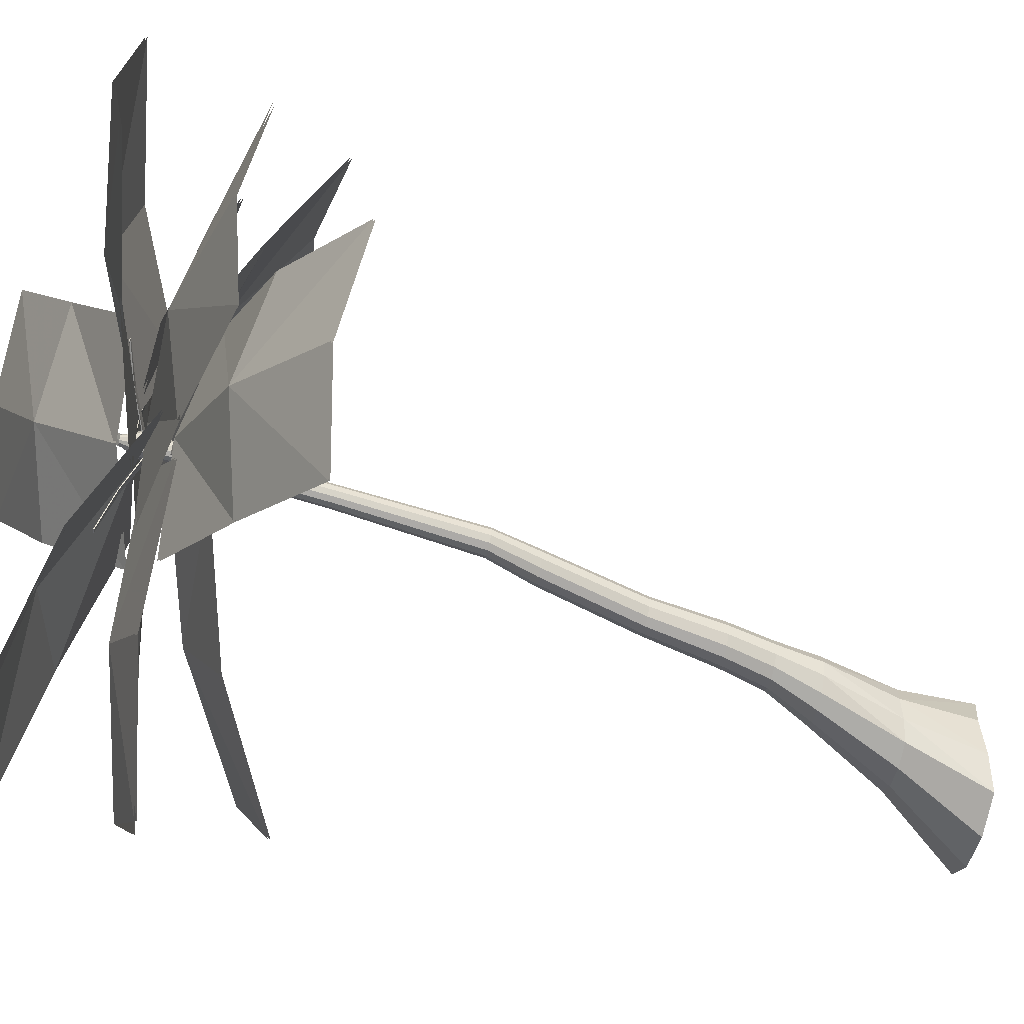
<metadata>
{"format":"obj","ext":"obj","renderer":"f3d","projection":"perspective","resolution":1024,"background":"white","views":[{"elev":-61.2,"azim":-103.1,"up":"+Z"}]}
</metadata>
<code>
o Plane.001_Plane.000
v -1.555 9.701 2.079
v -1.555 9.701 0.2976
v -0.2296 9.419 0.2976
v -0.2296 9.451 2.079
v -2.88 9.393 2.079
v -2.88 9.617 0.2976
v -1.555 9.287 3.861
v -0.2296 9.102 3.861
v -2.88 9.071 3.861
f 1 2 3
f 2 1 5
f 1 4 8
f 1 7 9
f 4 1 3
f 6 2 5
f 7 1 8
f 5 1 9
o Plane.016
v -3.13 8.825 -1.314
v -1.837 9.249 -0.164
v -2.668 8.976 0.8711
v -3.966 8.583 -0.2837
v -2.195 8.526 -2.255
v -0.9416 9.168 -1.141
v -4.35 7.999 -2.398
v -5.197 7.819 -1.378
v -3.431 7.789 -3.354
f 10 11 12
f 11 10 14
f 10 13 17
f 10 16 18
f 13 10 12
f 15 11 14
f 16 10 17
f 14 10 18
o Cube.002
v -1.758 9.35 0.6041
v -1.573 9.477 0.1168
v -1.574 9.488 0.1194
v -1.759 9.361 0.6067
v -1.643 9.482 0.09456
v -1.713 9.477 0.06994
v -1.714 9.488 0.07253
v -1.644 9.493 0.09715
v -1.858 9.35 0.571
v -1.998 9.173 1.061
v -1.999 9.184 1.063
v -1.858 9.361 0.5736
v -1.97 9.178 1.071
v -1.941 9.173 1.08
v -1.941 9.184 1.083
v -1.971 9.189 1.074
v -1.809 9.366 0.5913
v -1.808 9.355 0.5887
f 20 21 22
f 24 25 26
f 28 29 30
f 32 33 34
f 35 26 25
f 20 19 36
f 20 23 26
f 28 31 34
f 21 26 35
f 24 23 36
f 32 19 22
f 27 30 25
f 34 35 30
f 19 32 31
f 22 35 34
f 27 36 31
f 19 20 22
f 23 24 26
f 27 28 30
f 31 32 34
f 30 35 25
f 23 20 36
f 21 20 26
f 29 28 34
f 22 21 35
f 27 24 36
f 33 32 22
f 24 27 25
f 29 34 30
f 36 19 31
f 33 22 34
f 28 27 31
o Cube.005
v -1.126 9.448 -0.437
v -1.558 9.448 -0.1193
v -1.558 9.46 -0.1193
v -1.126 9.46 -0.437
v -1.512 9.453 -0.06148
v -1.466 9.448 -0.003695
v -1.466 9.46 -0.003695
v -1.512 9.465 -0.06148
v -1.06 9.448 -0.3553
v -0.6546 9.397 -0.7069
v -0.6546 9.409 -0.7069
v -1.06 9.46 -0.3553
v -0.6736 9.403 -0.7308
v -0.6927 9.397 -0.7546
v -0.6927 9.409 -0.7546
v -0.6736 9.414 -0.7308
v -1.093 9.465 -0.3961
v -1.093 9.453 -0.3961
f 38 39 40
f 42 43 44
f 46 47 48
f 50 51 52
f 53 44 43
f 38 37 54
f 38 41 44
f 46 49 52
f 39 44 53
f 42 41 54
f 50 37 40
f 45 48 43
f 52 53 48
f 37 50 49
f 40 53 52
f 45 54 49
f 37 38 40
f 41 42 44
f 45 46 48
f 49 50 52
f 48 53 43
f 41 38 54
f 39 38 44
f 47 46 52
f 40 39 53
f 45 42 54
f 51 50 40
f 42 45 43
f 47 52 48
f 54 37 49
f 51 40 52
f 46 45 49
o Cube.003
v -1.039 9.105 -0.2367
v -1.536 9.252 -0.09562
v -1.533 9.263 -0.09798
v -1.037 9.116 -0.239
v -1.509 9.266 -0.02783
v -1.485 9.27 0.04209
v -1.483 9.281 0.03974
v -1.507 9.277 -0.03018
v -1.003 9.118 -0.1394
v -0.5327 8.917 -0.3104
v -0.5301 8.928 -0.3128
v -1.001 9.129 -0.1417
v -0.542 8.919 -0.34
v -0.5537 8.91 -0.3673
v -0.5511 8.921 -0.3697
v -0.5394 8.93 -0.3423
v -1.017 9.128 -0.1914
v -1.02 9.117 -0.1891
f 56 57 58
f 60 61 62
f 64 65 66
f 68 69 70
f 71 62 61
f 56 55 72
f 56 59 62
f 64 67 70
f 57 62 71
f 60 59 72
f 68 55 58
f 63 66 61
f 70 71 66
f 55 68 67
f 58 71 70
f 63 72 67
f 55 56 58
f 59 60 62
f 63 64 66
f 67 68 70
f 66 71 61
f 59 56 72
f 57 56 62
f 65 64 70
f 58 57 71
f 63 60 72
f 69 68 58
f 60 63 61
f 65 70 66
f 72 55 67
f 69 58 70
f 64 63 67
o Plane.011
v 0.01842 9.505 -1.336
v -0.8083 9.255 -2.372
v -2.201 9.223 -1.26
v -1.374 9.505 -0.2243
v 0.8451 9.196 -0.2996
v -0.5474 9.421 0.8117
v 1.411 9.091 -2.447
v 0.5843 8.906 -3.483
v 2.238 8.875 -1.411
f 73 74 75
f 77 73 76
f 73 79 80
f 73 77 81
f 76 73 75
f 78 77 76
f 74 73 80
f 79 73 81
o Cylinder
v 0.1174 1.005 -0.5834
v -0.2777 2.003 -0.3819
v -0.08671 2.003 -0.3307
v 0.4091 1.005 -0.5052
v 0.05308 2.003 -0.191
v 0.6226 1.005 -0.2917
v 0.1042 2.003 0
v 0.7008 1.005 0
v 0.05308 2.003 0.191
v 0.6226 1.005 0.2917
v -0.08671 2.003 0.3307
v 0.4091 1.005 0.5052
v -0.2777 2.003 0.3819
v 0.1174 1.005 0.5834
v -0.4686 2.003 0.3307
v -0.1743 1.005 0.5052
v -0.6084 2.003 0.191
v -0.3314 1.043 0.2917
v -0.6596 2.003 0
v -0.3943 1.073 0
v -0.6084 2.003 -0.191
v -0.3314 1.043 -0.2917
v -0.4799 2.562 -0.2757
v -0.6178 2.562 -0.2387
v -0.7446 3.12 -0.219
v -0.6181 3.12 -0.2528
v -0.1743 1.005 -0.5052
v -0.4686 2.003 -0.3307
v 0.5068 0.002753 -1
v 1.007 0.002753 -0.866
v 1.373 0.002753 -0.5
v 1.507 0.002753 0
v 1.373 0.002753 0.5
v 1.007 0.002753 0.866
v 0.5068 0.002753 1
v 0.006816 0.002753 0.866
v -0.2257 0.09177 0.5
v -0.3235 0.1641 0
v -0.2257 0.09177 -0.5
v 0.006815 0.002753 -0.866
v -0.886 4.022 -0.1864
v -0.7784 4.022 -0.2152
v -0.7187 2.562 -0.1378
v -0.8371 3.12 -0.1264
v -0.7556 2.562 0
v -0.871 3.12 1e-06
v -0.7187 2.562 0.1378
v -0.8371 3.12 0.1264
v -0.6178 2.562 0.2387
v -0.7446 3.12 0.219
v -0.4799 2.562 0.2757
v -0.6181 3.12 0.2528
v -0.3421 2.562 0.2387
v -0.4917 3.12 0.219
v -0.2412 2.562 0.1378
v -0.3992 3.12 0.1264
v -0.2043 2.562 0
v -0.3653 3.12 1e-06
v -0.2412 2.562 -0.1378
v -0.3992 3.12 -0.1264
v -0.3421 2.562 -0.2387
v -0.4917 3.12 -0.219
v -1.201 5.267 -0.1708
v -1.103 5.267 -0.1973
v -0.9648 4.022 -0.1076
v -0.9936 4.022 1e-06
v -0.9648 4.022 0.1076
v -0.886 4.022 0.1864
v -0.7784 4.022 0.2152
v -0.6708 4.022 0.1864
v -0.592 4.022 0.1076
v -0.5632 4.022 1e-06
v -0.592 4.022 -0.1076
v -0.6708 4.022 -0.1864
v -1.357 5.848 -0.1426
v -1.275 5.848 -0.1646
v -1.274 5.267 -0.09863
v -1.3 5.267 1e-06
v -1.274 5.267 0.09863
v -1.201 5.267 0.1708
v -1.103 5.267 0.1973
v -1.004 5.267 0.1708
v -0.932 5.267 0.09863
v -0.9056 5.267 1e-06
v -0.932 5.267 -0.09863
v -1.004 5.267 -0.1708
v -1.511 7.523 -0.1144
v -1.445 7.523 -0.1321
v -1.418 5.848 -0.08231
v -1.44 5.848 1e-06
v -1.418 5.848 0.08231
v -1.357 5.848 0.1426
v -1.275 5.848 0.1646
v -1.193 5.848 0.1426
v -1.133 5.848 0.08231
v -1.11 5.848 1e-06
v -1.133 5.848 -0.08231
v -1.193 5.848 -0.1426
v -1.649 9.358 -0.09788
v -1.592 9.358 -0.113
v -1.56 7.523 -0.06604
v -1.577 7.523 1e-06
v -1.56 7.523 0.06604
v -1.511 7.523 0.1144
v -1.445 7.523 0.1321
v -1.379 7.523 0.1144
v -1.331 7.523 0.06604
v -1.313 7.523 1e-06
v -1.331 7.523 -0.06604
v -1.379 7.523 -0.1144
v -1.69 9.358 -0.05651
v -1.705 9.358 2e-06
v -1.69 9.358 0.05652
v -1.649 9.358 0.09789
v -1.592 9.358 0.113
v -1.535 9.358 0.09789
v -1.494 9.358 0.05652
v -1.479 9.358 2e-06
v -1.494 9.358 -0.05651
v -1.535 9.358 -0.09788
v -1.595 9.59 -0.1546
v -1.673 9.59 -0.1339
v -1.626 9.822 -0.04765
v -1.599 9.822 -0.05502
v -1.729 9.59 -0.07728
v -1.647 9.822 -0.02751
v -1.75 9.59 2e-06
v -1.654 9.822 2e-06
v -1.729 9.59 0.07729
v -1.647 9.822 0.02751
v -1.673 9.59 0.1339
v -1.626 9.822 0.04765
v -1.595 9.59 0.1546
v -1.599 9.822 0.05502
v -1.518 9.59 0.1339
v -1.571 9.822 0.04765
v -1.462 9.59 0.07729
v -1.551 9.822 0.02751
v -1.441 9.59 2e-06
v -1.544 9.822 2e-06
v -1.462 9.59 -0.07728
v -1.551 9.822 -0.02751
v -1.518 9.59 -0.1339
v -1.571 9.822 -0.04765
f 83 84 85
f 84 86 87
f 86 88 89
f 89 88 90
f 91 90 92
f 93 92 94
f 95 94 96
f 97 96 98
f 99 98 100
f 100 102 103
f 104 105 106
f 82 108 109
f 102 109 108
f 82 85 111
f 85 87 112
f 87 89 113
f 113 89 91
f 114 91 93
f 115 93 95
f 116 95 97
f 117 97 99
f 118 99 101
f 101 103 120
f 110 121 108
f 103 108 121
f 107 106 122
f 105 124 125
f 124 126 127
f 128 129 127
f 130 131 129
f 132 133 131
f 134 135 133
f 136 137 135
f 138 139 137
f 138 140 141
f 140 142 143
f 142 104 107
f 83 109 105
f 109 102 124
f 102 100 126
f 98 128 126
f 96 130 128
f 94 132 130
f 92 134 132
f 90 136 134
f 88 138 136
f 88 86 140
f 86 84 142
f 84 83 104
f 123 122 144
f 106 125 146
f 125 127 147
f 129 148 147
f 131 149 148
f 133 150 149
f 135 151 150
f 137 152 151
f 139 153 152
f 139 141 154
f 141 143 155
f 143 107 123
f 145 144 156
f 122 146 158
f 146 147 159
f 148 160 159
f 149 161 160
f 150 162 161
f 151 163 162
f 152 164 163
f 153 165 164
f 153 154 166
f 154 155 167
f 155 123 145
f 157 156 168
f 144 158 170
f 158 159 171
f 160 172 171
f 161 173 172
f 162 174 173
f 163 175 174
f 164 176 175
f 165 177 176
f 165 166 178
f 166 167 179
f 167 145 157
f 169 168 180
f 156 170 182
f 170 171 183
f 172 184 183
f 173 185 184
f 174 186 185
f 175 187 186
f 176 188 187
f 177 189 188
f 177 178 190
f 178 179 191
f 179 157 169
f 168 182 192
f 182 183 193
f 184 194 193
f 185 195 194
f 186 196 195
f 187 197 196
f 188 198 197
f 189 199 198
f 189 190 200
f 190 191 201
f 191 169 181
f 202 203 204
f 203 206 207
f 206 208 209
f 210 211 209
f 212 213 211
f 214 215 213
f 216 217 215
f 218 219 217
f 220 221 219
f 220 222 223
f 222 224 225
f 224 202 205
f 181 180 203
f 180 192 206
f 192 193 208
f 194 210 208
f 195 212 210
f 196 214 212
f 197 216 214
f 198 218 216
f 199 220 218
f 199 200 222
f 200 201 224
f 201 181 202
f 82 83 85
f 85 84 87
f 87 86 89
f 91 89 90
f 93 91 92
f 95 93 94
f 97 95 96
f 99 97 98
f 101 99 100
f 101 100 103
f 107 104 106
f 83 82 109
f 103 102 108
f 110 82 111
f 111 85 112
f 112 87 113
f 114 113 91
f 115 114 93
f 116 115 95
f 117 116 97
f 118 117 99
f 119 118 101
f 119 101 120
f 82 110 108
f 120 103 121
f 123 107 122
f 106 105 125
f 125 124 127
f 126 128 127
f 128 130 129
f 130 132 131
f 132 134 133
f 134 136 135
f 136 138 137
f 139 138 141
f 141 140 143
f 143 142 107
f 104 83 105
f 105 109 124
f 124 102 126
f 100 98 126
f 98 96 128
f 96 94 130
f 94 92 132
f 92 90 134
f 90 88 136
f 138 88 140
f 140 86 142
f 142 84 104
f 145 123 144
f 122 106 146
f 146 125 147
f 127 129 147
f 129 131 148
f 131 133 149
f 133 135 150
f 135 137 151
f 137 139 152
f 153 139 154
f 154 141 155
f 155 143 123
f 157 145 156
f 144 122 158
f 158 146 159
f 147 148 159
f 148 149 160
f 149 150 161
f 150 151 162
f 151 152 163
f 152 153 164
f 165 153 166
f 166 154 167
f 167 155 145
f 169 157 168
f 156 144 170
f 170 158 171
f 159 160 171
f 160 161 172
f 161 162 173
f 162 163 174
f 163 164 175
f 164 165 176
f 177 165 178
f 178 166 179
f 179 167 157
f 181 169 180
f 168 156 182
f 182 170 183
f 171 172 183
f 172 173 184
f 173 174 185
f 174 175 186
f 175 176 187
f 176 177 188
f 189 177 190
f 190 178 191
f 191 179 169
f 180 168 192
f 192 182 193
f 183 184 193
f 184 185 194
f 185 186 195
f 186 187 196
f 187 188 197
f 188 189 198
f 199 189 200
f 200 190 201
f 201 191 181
f 205 202 204
f 204 203 207
f 207 206 209
f 208 210 209
f 210 212 211
f 212 214 213
f 214 216 215
f 216 218 217
f 218 220 219
f 221 220 223
f 223 222 225
f 225 224 205
f 202 181 203
f 203 180 206
f 206 192 208
f 193 194 208
f 194 195 210
f 195 196 212
f 196 197 214
f 197 198 216
f 198 199 218
f 220 199 222
f 222 200 224
f 224 201 202
o Cube_Cube.001
v -1.544 9.669 0.6245
v -1.522 9.669 0.08799
v -1.522 9.681 0.08799
v -1.544 9.681 0.6245
v -1.596 9.674 0.08799
v -1.67 9.669 0.08799
v -1.67 9.681 0.08799
v -1.596 9.686 0.08799
v -1.648 9.669 0.6245
v -1.627 9.618 1.161
v -1.627 9.63 1.161
v -1.648 9.681 0.6245
v -1.596 9.624 1.161
v -1.565 9.618 1.161
v -1.565 9.63 1.161
v -1.596 9.635 1.161
v -1.596 9.686 0.6245
v -1.596 9.674 0.6245
f 227 228 229
f 231 232 233
f 235 236 237
f 239 240 241
f 242 233 232
f 227 226 243
f 227 230 233
f 235 238 241
f 228 233 242
f 231 230 243
f 239 226 229
f 234 237 232
f 241 242 237
f 226 239 238
f 229 242 241
f 234 243 238
f 226 227 229
f 230 231 233
f 234 235 237
f 238 239 241
f 237 242 232
f 230 227 243
f 228 227 233
f 236 235 241
f 229 228 242
f 234 231 243
f 240 239 229
f 231 234 232
f 236 241 237
f 243 226 238
f 240 229 241
f 235 234 238
o Cube.007
v -2.211 9.763 0.08688
v -1.707 9.579 0.09293
v -1.703 9.589 0.09281
v -2.208 9.774 0.08676
v -1.708 9.584 0.01898
v -1.712 9.579 -0.05486
v -1.708 9.589 -0.05498
v -1.704 9.594 0.01886
v -2.215 9.763 -0.01754
v -2.735 9.9 0.02031
v -2.731 9.911 0.02019
v -2.211 9.774 -0.01766
v -2.732 9.905 0.05079
v -2.733 9.9 0.08138
v -2.729 9.911 0.08125
v -2.728 9.916 0.05067
v -2.207 9.779 0.03449
v -2.211 9.768 0.03462
f 245 246 247
f 249 250 251
f 253 254 255
f 257 258 259
f 260 251 250
f 245 244 261
f 245 248 251
f 253 256 259
f 246 251 260
f 249 248 261
f 257 244 247
f 249 252 255
f 259 260 255
f 244 257 256
f 247 260 259
f 252 261 256
f 244 245 247
f 248 249 251
f 252 253 255
f 256 257 259
f 255 260 250
f 248 245 261
f 246 245 251
f 254 253 259
f 247 246 260
f 252 249 261
f 258 257 247
f 250 249 255
f 254 259 255
f 261 244 256
f 258 247 259
f 253 252 256
o Plane.008
v -0.726 10.32 -1.744
v -1.874 10.12 -2.421
v -2.615 9.412 -0.9625
v -1.472 9.647 -0.2739
v 0.5076 10.01 -1.26
v -0.2729 9.544 0.2874
v 0.08361 10.62 -3.357
v -1.074 10.47 -4.012
v 1.303 10.39 -2.842
f 262 263 264
f 266 262 265
f 262 268 269
f 262 266 270
f 265 262 264
f 267 266 265
f 263 262 269
f 268 262 270
o Plane.014
v -3.566 10.29 0.1178
v -1.894 9.681 0.06584
v -1.95 9.416 1.394
v -3.611 10.06 1.445
v -3.713 10 -1.204
v -1.964 9.602 -1.258
v -5.381 10.52 0.1741
v -5.403 10.34 1.501
v -5.496 10.31 -1.148
f 271 272 273
f 272 271 275
f 271 274 278
f 271 277 279
f 274 271 273
f 276 272 275
f 277 271 278
f 275 271 279
o Cube.006
v -2.211 9.518 -0.2019
v -1.726 9.518 0.02893
v -1.726 9.529 0.02893
v -2.211 9.529 -0.2019
v -1.697 9.523 -0.03905
v -1.668 9.518 -0.107
v -1.668 9.529 -0.107
v -1.697 9.534 -0.03905
v -2.17 9.518 -0.298
v -2.672 9.467 -0.4889
v -2.672 9.478 -0.4889
v -2.17 9.529 -0.298
v -2.684 9.472 -0.4608
v -2.696 9.467 -0.4328
v -2.696 9.478 -0.4328
v -2.684 9.484 -0.4608
v -2.191 9.534 -0.2499
v -2.191 9.523 -0.2499
f 280 281 282
f 285 286 287
f 289 290 291
f 293 294 295
f 296 287 286
f 281 280 297
f 281 284 287
f 289 292 295
f 282 287 296
f 285 284 297
f 293 280 283
f 288 291 286
f 295 296 291
f 280 293 292
f 283 296 295
f 288 297 292
f 283 280 282
f 284 285 287
f 288 289 291
f 292 293 295
f 291 296 286
f 284 281 297
f 282 281 287
f 290 289 295
f 283 282 296
f 288 285 297
f 294 293 283
f 285 288 286
f 290 295 291
f 297 280 292
f 294 283 295
f 289 288 292
o Plane.015
v -3.558 10.32 0.1175
v -3.602 10.08 1.445
v -1.941 9.439 1.393
v -1.885 9.704 0.06558
v -3.705 10.03 -1.204
v -1.955 9.625 -1.258
v -5.372 10.54 0.1738
v -5.395 10.37 1.501
v -5.487 10.34 -1.149
f 298 299 300
f 302 298 301
f 298 304 305
f 298 302 306
f 301 298 300
f 303 302 301
f 299 298 305
f 304 298 306
o Plane.005
v -2.221 9.058 1.953
v -0.9456 8.816 2.317
v -0.3944 9.209 0.669
v -1.673 9.482 0.3123
v -3.455 8.759 1.463
v -2.923 9.401 -0.127
v -2.739 8.232 3.501
v -1.468 8.052 3.879
v -3.98 8.022 3.032
f 307 308 309
f 311 307 310
f 307 313 314
f 307 311 315
f 310 307 309
f 312 311 310
f 308 307 314
f 313 307 315
o Plane.007
v 0.2987 8.732 -0.6701
v -1.326 9.228 -0.1346
v -1.845 8.801 -1.311
v -0.2126 8.335 -1.853
v 0.6851 8.597 0.6277
v -0.8896 9.307 1.117
v 1.831 7.84 -1.121
v 1.334 7.505 -2.317
v 2.238 7.794 0.1582
f 316 317 318
f 317 316 320
f 316 319 323
f 316 322 324
f 319 316 318
f 321 317 320
f 322 316 323
f 320 316 324
o Cube.008
v -2.076 9.14 -0.3616
v -1.701 9.268 0.00087
v -1.703 9.279 -0.000944
v -2.078 9.152 -0.3634
v -1.653 9.273 -0.0552
v -1.603 9.268 -0.1096
v -1.605 9.279 -0.1114
v -1.655 9.284 -0.05701
v -2.007 9.14 -0.4396
v -2.402 8.963 -0.7616
v -2.404 8.975 -0.7635
v -2.009 9.152 -0.4415
v -2.423 8.968 -0.7396
v -2.442 8.963 -0.716
v -2.444 8.975 -0.7178
v -2.425 8.98 -0.7414
v -2.044 9.157 -0.4032
v -2.042 9.145 -0.4014
f 325 326 327
f 330 331 332
f 334 335 336
f 338 339 340
f 341 332 331
f 326 325 342
f 326 329 332
f 334 337 340
f 327 332 341
f 330 329 342
f 338 325 328
f 333 336 331
f 340 341 336
f 325 338 337
f 328 341 340
f 333 342 337
f 328 325 327
f 329 330 332
f 333 334 336
f 337 338 340
f 336 341 331
f 329 326 342
f 327 326 332
f 335 334 340
f 328 327 341
f 333 330 342
f 339 338 328
f 330 333 331
f 335 340 336
f 342 325 337
f 339 328 340
f 334 333 337
o Plane.002_Plane.001
v -0.7857 10.78 1.534
v -1.459 9.853 0.1731
v -0.2071 9.491 -0.1984
v 0.4619 10.45 1.146
v -1.959 10.65 2.209
v -2.662 9.905 0.7327
v -0.05746 11.37 3.108
v 1.182 11.09 2.687
v -1.243 11.31 3.736
f 343 344 345
f 344 343 347
f 343 346 350
f 343 349 351
f 346 343 345
f 348 344 347
f 349 343 350
f 347 343 351
o Plane.013
v -3.544 9.55 -0.784
v -1.906 9.55 -0.08369
v -2.427 9.268 1.135
v -4.065 9.3 0.4347
v -3.023 9.241 -2.003
v -1.385 9.466 -1.302
v -5.183 9.135 -1.484
v -5.704 8.95 -0.2656
v -4.662 8.92 -2.703
f 352 353 354
f 353 352 356
f 352 355 359
f 352 358 360
f 355 352 354
f 357 353 356
f 358 352 359
f 356 352 360
o Cube.001_Cube.000
v -1.321 9.996 0.435
v -1.504 9.713 0.01661
v -1.505 9.723 0.01071
v -1.322 10.01 0.4291
v -1.572 9.724 0.04276
v -1.639 9.727 0.07422
v -1.641 9.737 0.06832
v -1.574 9.734 0.03686
v -1.417 10.01 0.4757
v -1.187 10.24 0.9032
v -1.189 10.25 0.8973
v -1.418 10.02 0.4698
v -1.16 10.24 0.8886
v -1.131 10.24 0.8794
v -1.133 10.25 0.8735
v -1.162 10.25 0.8827
v -1.371 10.01 0.4468
v -1.369 10 0.4526
f 361 362 363
f 366 367 368
f 370 371 372
f 374 375 376
f 377 368 367
f 362 361 378
f 362 365 368
f 370 373 376
f 363 368 377
f 366 365 378
f 374 361 364
f 369 372 367
f 376 377 372
f 361 374 373
f 364 377 376
f 369 378 373
f 364 361 363
f 365 366 368
f 369 370 372
f 373 374 376
f 372 377 367
f 365 362 378
f 363 362 368
f 371 370 376
f 364 363 377
f 369 366 378
f 375 374 364
f 366 369 367
f 371 376 372
f 378 361 373
f 375 364 376
f 370 369 373
o Cube.004
v -1.337 9.719 -0.5683
v -1.581 9.515 -0.1354
v -1.582 9.526 -0.1314
v -1.338 9.729 -0.5643
v -1.515 9.519 -0.1007
v -1.448 9.513 -0.06952
v -1.45 9.523 -0.06553
v -1.517 9.529 -0.09667
v -1.243 9.717 -0.5218
v -1.03 9.874 -0.9916
v -1.032 9.885 -0.9876
v -1.245 9.727 -0.5178
v -1.058 9.879 -1.003
v -1.085 9.875 -1.019
v -1.086 9.886 -1.015
v -1.06 9.89 -0.9995
v -1.292 9.733 -0.5392
v -1.291 9.723 -0.5432
f 379 380 381
f 384 385 386
f 388 389 390
f 392 393 394
f 395 386 385
f 380 379 396
f 380 383 386
f 388 391 394
f 381 386 395
f 384 383 396
f 392 379 382
f 384 387 390
f 394 395 390
f 379 392 391
f 382 395 394
f 387 396 391
f 382 379 381
f 383 384 386
f 387 388 390
f 391 392 394
f 390 395 385
f 383 380 396
f 381 380 386
f 389 388 394
f 382 381 395
f 387 384 396
f 393 392 382
f 385 384 390
f 389 394 390
f 396 379 391
f 393 382 394
f 388 387 391
o Plane.006
v 0.3042 8.755 -0.6752
v -0.2071 8.358 -1.858
v -1.839 8.824 -1.316
v -1.321 9.252 -0.1397
v 0.6906 8.62 0.6226
v -0.8841 9.331 1.112
v 1.837 7.864 -1.126
v 1.34 7.529 -2.322
v 2.244 7.817 0.1531
f 397 398 399
f 401 397 400
f 397 403 404
f 397 401 405
f 400 397 399
f 402 401 400
f 398 397 404
f 403 397 405
o Plane.012
v -3.544 9.574 -0.784
v -4.065 9.325 0.4347
v -2.427 9.292 1.135
v -1.906 9.574 -0.08369
v -3.023 9.266 -2.003
v -1.385 9.49 -1.302
v -5.183 9.16 -1.484
v -5.704 8.975 -0.2656
v -4.662 8.944 -2.703
f 406 407 408
f 410 406 409
f 406 412 413
f 406 410 414
f 409 406 408
f 411 410 409
f 407 406 413
f 412 406 414
o Plane_Plane.002
v -1.555 9.726 2.079
v -0.2296 9.476 2.079
v -0.2296 9.444 0.2976
v -1.555 9.726 0.2976
v -2.88 9.417 2.079
v -2.88 9.642 0.2976
v -1.555 9.312 3.861
v -0.2296 9.127 3.861
v -2.88 9.096 3.861
f 415 416 417
f 419 415 418
f 415 421 422
f 415 419 423
f 418 415 417
f 420 419 418
f 416 415 422
f 421 415 423
o Plane.004
v -2.22 9.034 1.948
v -1.671 9.458 0.3067
v -0.3926 9.185 0.6634
v -0.9438 8.792 2.312
v -3.453 8.735 1.458
v -2.921 9.377 -0.1326
v -2.737 8.208 3.495
v -1.466 8.028 3.874
v -3.978 7.998 3.026
f 424 425 426
f 425 424 428
f 424 427 431
f 424 430 432
f 427 424 426
f 429 425 428
f 430 424 431
f 428 424 432
o Plane.017
v -3.135 8.849 -1.318
v -3.971 8.607 -0.2876
v -2.672 9 0.8672
v -1.842 9.273 -0.1679
v -2.199 8.55 -2.259
v -0.946 9.192 -1.145
v -4.354 8.023 -2.402
v -5.202 7.843 -1.382
v -3.435 7.813 -3.358
f 433 434 435
f 437 433 436
f 433 439 440
f 433 437 441
f 436 433 435
f 438 437 436
f 434 433 440
f 439 433 441
o Plane.010
v 0.01842 9.48 -1.336
v -1.374 9.48 -0.2243
v -2.201 9.198 -1.26
v -0.8083 9.23 -2.372
v 0.8451 9.172 -0.2996
v -0.5474 9.396 0.8117
v 1.411 9.066 -2.447
v 0.5843 8.881 -3.483
v 2.238 8.85 -1.411
f 442 443 444
f 443 442 446
f 442 445 449
f 442 448 450
f 445 442 444
f 447 443 446
f 448 442 449
f 446 442 450
o Plane.003
v -0.789 10.81 1.521
v 0.4586 10.47 1.133
v -0.2104 9.512 -0.2111
v -1.462 9.874 0.1604
v -1.962 10.67 2.197
v -2.666 9.926 0.72
v -0.06074 11.39 3.096
v 1.178 11.11 2.674
v -1.247 11.33 3.723
f 451 452 453
f 455 451 454
f 451 457 458
f 451 455 459
f 454 451 453
f 456 455 454
f 452 451 458
f 457 451 459
o Plane.009
v -0.7222 10.3 -1.752
v -1.468 9.624 -0.2825
v -2.611 9.389 -0.9711
v -1.87 10.1 -2.43
v 0.5114 9.99 -1.269
v -0.2692 9.521 0.2788
v 0.0874 10.59 -3.366
v -1.071 10.45 -4.021
v 1.307 10.37 -2.85
f 460 461 462
f 461 460 464
f 460 463 467
f 460 466 468
f 463 460 462
f 465 461 464
f 466 460 467
f 464 460 468

</code>
